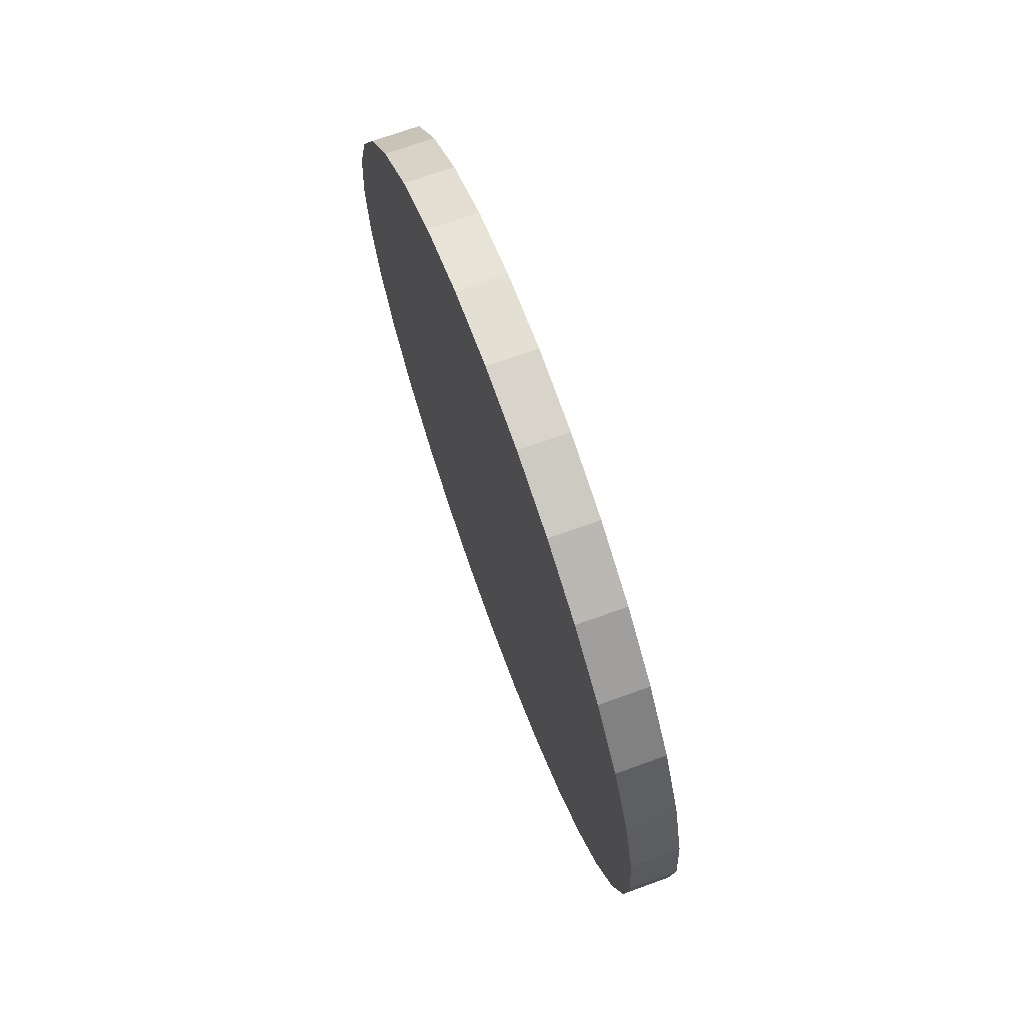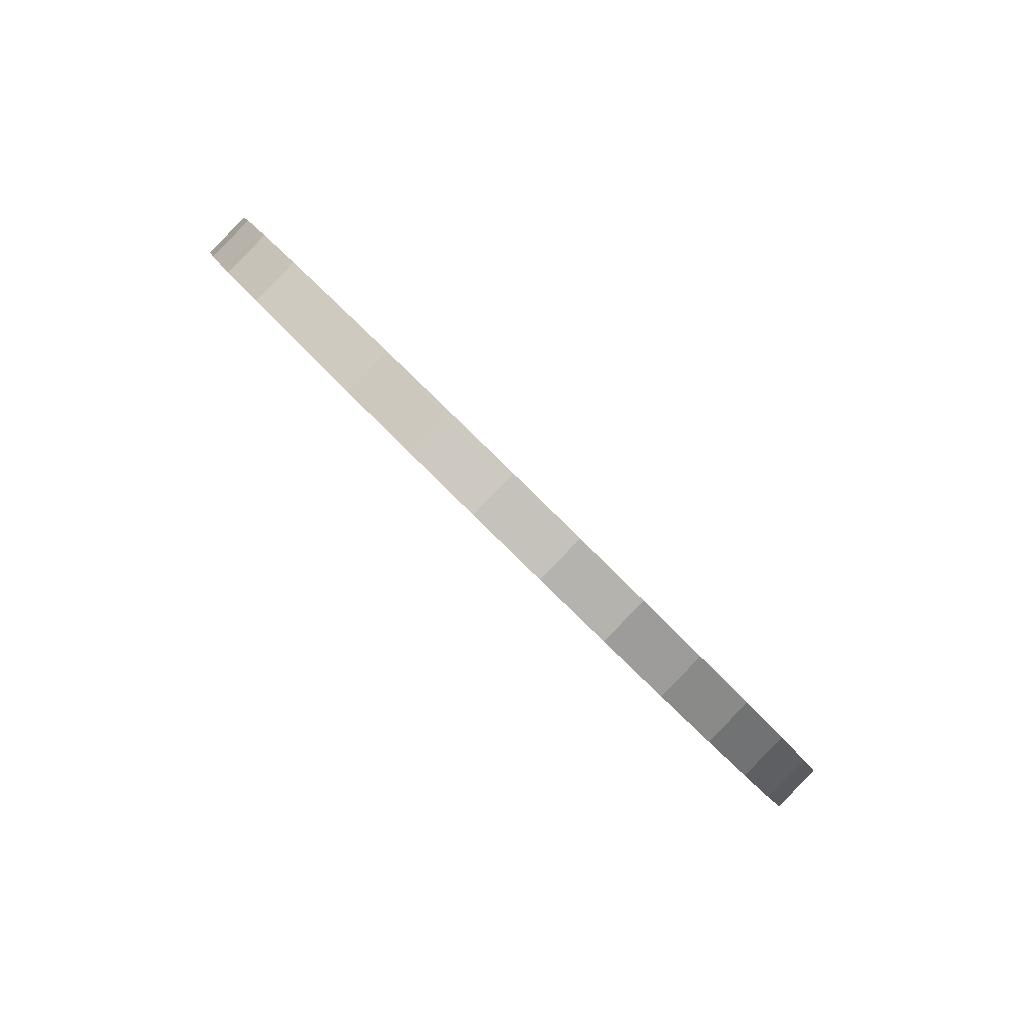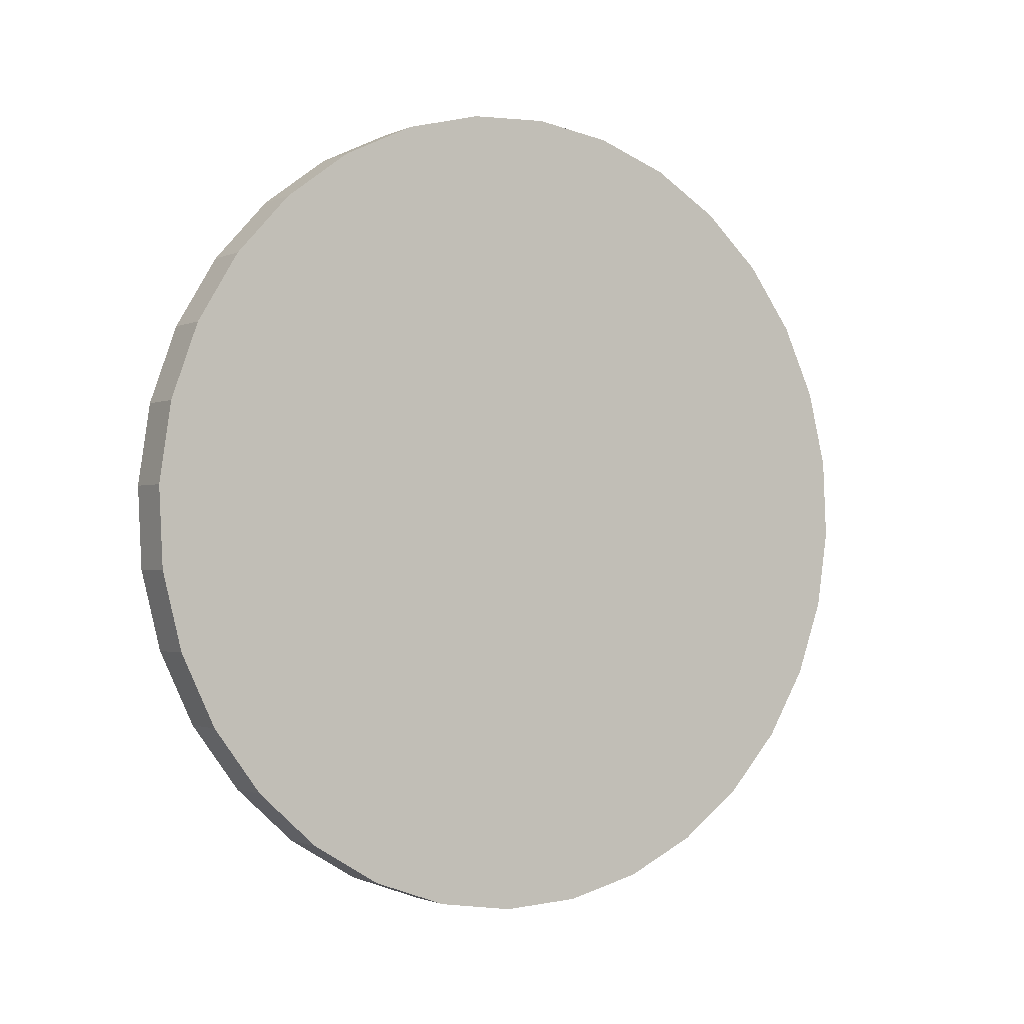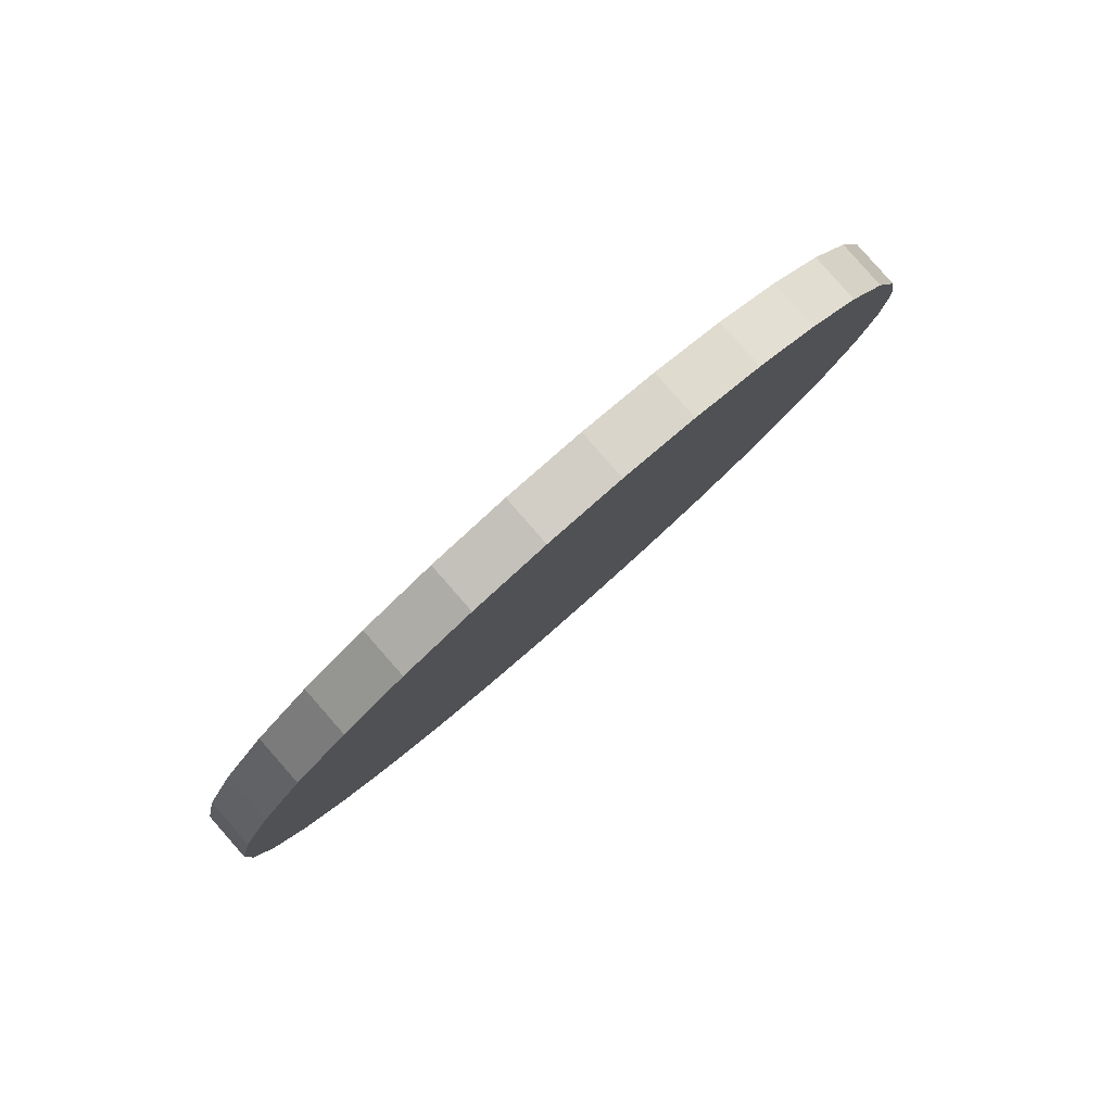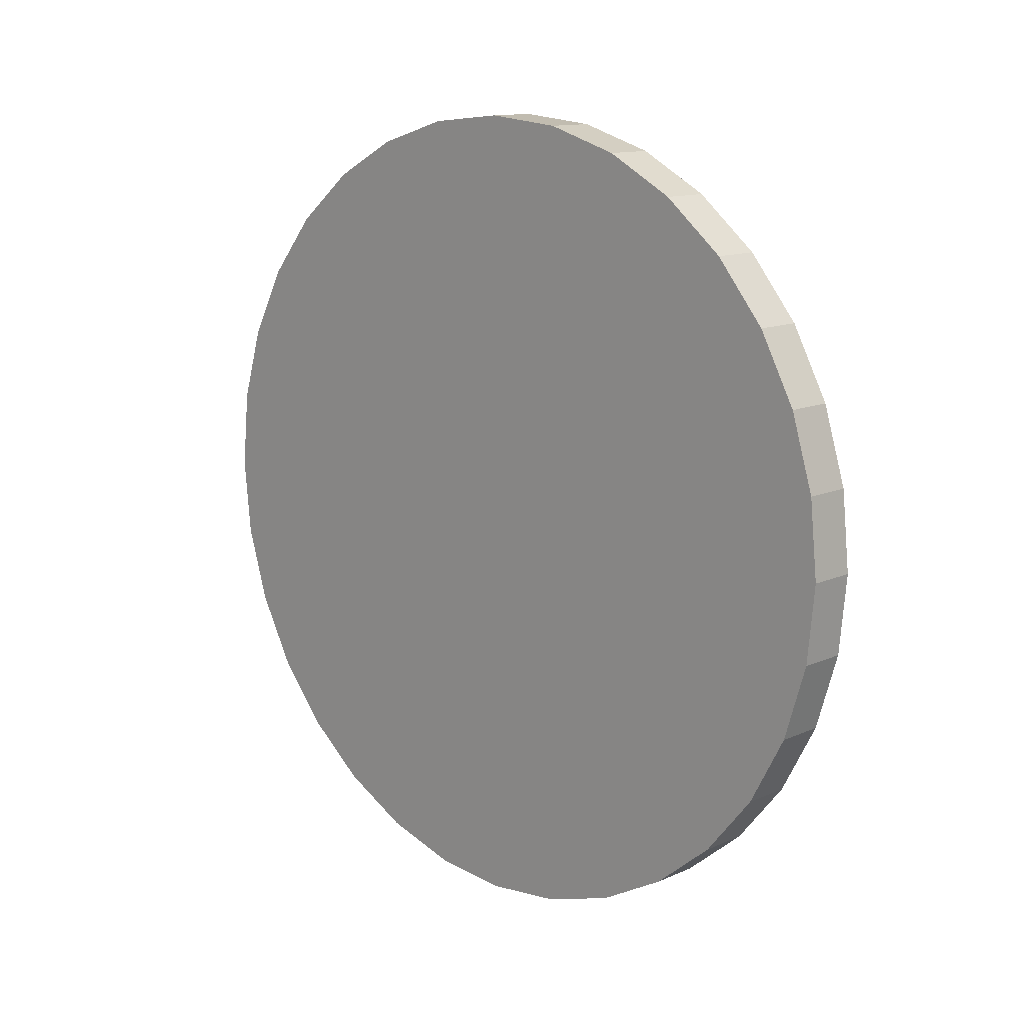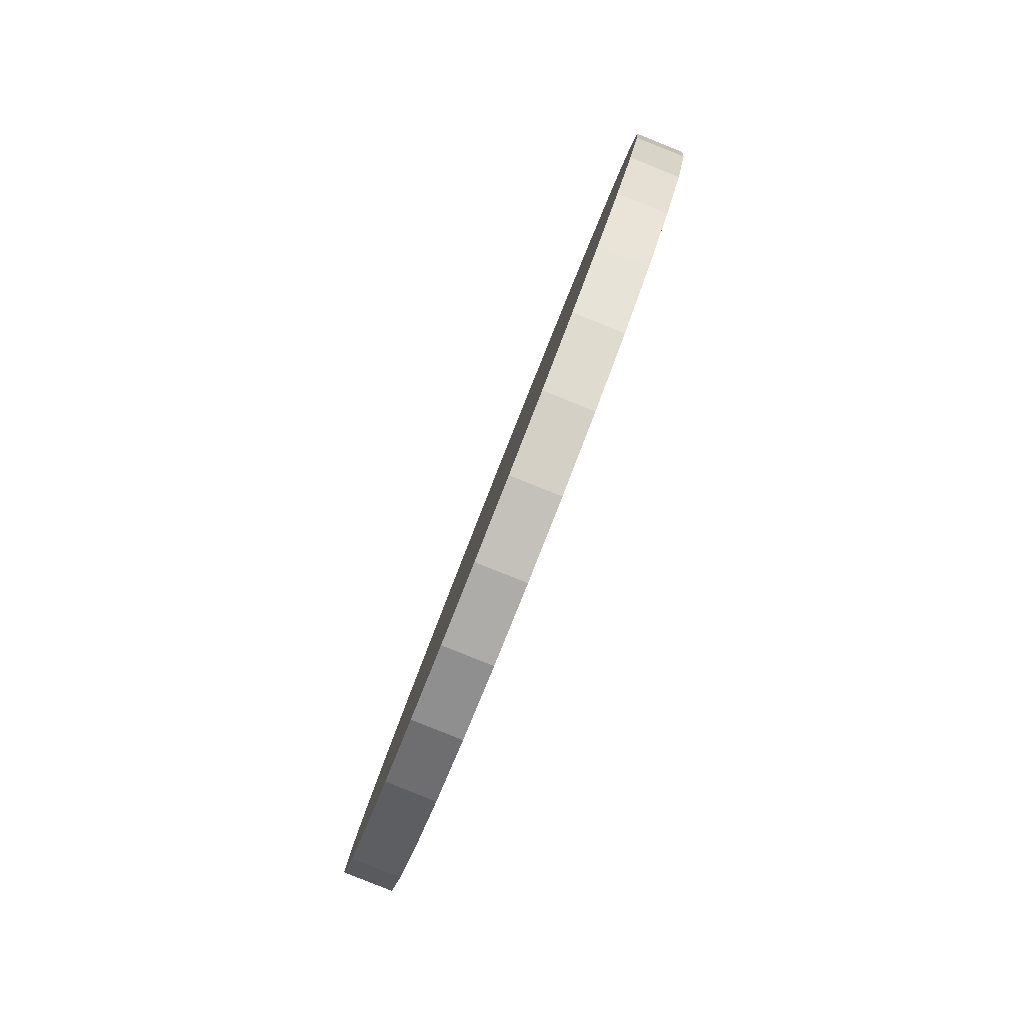
<metadata>
{"format":"obj","ext":"obj","renderer":"f3d","projection":"perspective","resolution":1024,"background":"white","views":[{"elev":20.1,"azim":-30.0,"up":"+Y"},{"elev":-68.4,"azim":26.7,"up":"+Y"},{"elev":-19.6,"azim":-141.2,"up":"+Y"},{"elev":-74.7,"azim":149.4,"up":"+Z"},{"elev":-8.9,"azim":-60.9,"up":"+Y"},{"elev":-36.0,"azim":-178.4,"up":"+Z"}]}
</metadata>
<code>
g Plate
v 0.1049 -0.4762 -0.003103
v 0.07629 -0.4735 0.08788
v 0.1307 -0.458 0.1046
v 0.1594 -0.4606 0.01358
v 0.07629 -0.4735 0.08788
v 0.04368 -0.453 0.1752
v 0.09813 -0.4374 0.1918
v 0.1307 -0.458 0.1046
v 0.04368 -0.453 0.1752
v 0.008349 -0.4153 0.2554
v 0.06279 -0.3998 0.2721
v 0.09813 -0.4374 0.1918
v 0.008349 -0.4153 0.2554
v -0.02836 -0.362 0.3255
v 0.02609 -0.3464 0.3422
v 0.06279 -0.3998 0.2721
v -0.02836 -0.362 0.3255
v -0.06501 -0.295 0.3828
v -0.01057 -0.2795 0.3994
v 0.02609 -0.3464 0.3422
v -0.06501 -0.295 0.3828
v -0.1002 -0.2171 0.425
v -0.04577 -0.2015 0.4417
v -0.01057 -0.2795 0.3994
v -0.1002 -0.2171 0.425
v -0.1326 -0.131 0.4506
v -0.07818 -0.1155 0.4672
v -0.04577 -0.2015 0.4417
v -0.1326 -0.131 0.4506
v -0.161 -0.04028 0.4585
v -0.1065 -0.02473 0.4752
v -0.07818 -0.1155 0.4672
v -0.161 -0.04028 0.4585
v -0.1842 0.05173 0.4485
v -0.1297 0.06728 0.4652
v -0.1065 -0.02473 0.4752
v -0.1842 0.05173 0.4485
v -0.2014 0.1414 0.421
v -0.1469 0.157 0.4377
v -0.1297 0.06728 0.4652
v -0.2014 0.1414 0.421
v -0.2118 0.2254 0.3769
v -0.1574 0.241 0.3936
v -0.1469 0.157 0.4377
v -0.2118 0.2254 0.3769
v -0.2152 0.3005 0.3181
v -0.1608 0.316 0.3347
v -0.1574 0.241 0.3936
v -0.2152 0.3005 0.3181
v -0.2114 0.3636 0.2467
v -0.157 0.3792 0.2633
v -0.1608 0.316 0.3347
v -0.2114 0.3636 0.2467
v -0.2005 0.4125 0.1655
v -0.146 0.4281 0.1822
v -0.157 0.3792 0.2633
v -0.2005 0.4125 0.1655
v -0.1829 0.4453 0.07759
v -0.1285 0.4608 0.09428
v -0.146 0.4281 0.1822
v -0.1829 0.4453 0.07759
v -0.1594 0.4606 -0.01358
v -0.1049 0.4762 0.003103
v -0.1285 0.4608 0.09428
v -0.1594 0.4606 -0.01358
v -0.1307 0.458 -0.1046
v -0.07629 0.4735 -0.08788
v -0.1049 0.4762 0.003103
v -0.1307 0.458 -0.1046
v -0.09813 0.4374 -0.1918
v -0.04368 0.453 -0.1752
v -0.07629 0.4735 -0.08788
v -0.09813 0.4374 -0.1918
v -0.06279 0.3998 -0.2721
v -0.008349 0.4153 -0.2554
v -0.04368 0.453 -0.1752
v -0.06279 0.3998 -0.2721
v -0.02609 0.3464 -0.3422
v 0.02836 0.362 -0.3255
v -0.008349 0.4153 -0.2554
v -0.02609 0.3464 -0.3422
v 0.01057 0.2795 -0.3994
v 0.06501 0.295 -0.3828
v 0.02836 0.362 -0.3255
v 0.01057 0.2795 -0.3994
v 0.04577 0.2015 -0.4417
v 0.1002 0.2171 -0.425
v 0.06501 0.295 -0.3828
v 0.04577 0.2015 -0.4417
v 0.07818 0.1155 -0.4672
v 0.1326 0.131 -0.4506
v 0.1002 0.2171 -0.425
v 0.07818 0.1155 -0.4672
v 0.1065 0.02473 -0.4752
v 0.161 0.04028 -0.4585
v 0.1326 0.131 -0.4506
v 0.1065 0.02473 -0.4752
v 0.1297 -0.06728 -0.4652
v 0.1842 -0.05173 -0.4485
v 0.161 0.04028 -0.4585
v 0.1297 -0.06728 -0.4652
v 0.1469 -0.157 -0.4377
v 0.2014 -0.1414 -0.421
v 0.1842 -0.05173 -0.4485
v 0.1469 -0.157 -0.4377
v 0.1574 -0.241 -0.3936
v 0.2118 -0.2254 -0.3769
v 0.2014 -0.1414 -0.421
v 0.1574 -0.241 -0.3936
v 0.1608 -0.316 -0.3347
v 0.2152 -0.3005 -0.3181
v 0.2118 -0.2254 -0.3769
v 0.1608 -0.316 -0.3347
v 0.157 -0.3792 -0.2633
v 0.2114 -0.3636 -0.2467
v 0.2152 -0.3005 -0.3181
v 0.157 -0.3792 -0.2633
v 0.146 -0.4281 -0.1822
v 0.2005 -0.4125 -0.1655
v 0.2114 -0.3636 -0.2467
v 0.1829 -0.4453 -0.07759
v 0.1594 -0.4606 0.01358
v 0.1307 -0.458 0.1046
v 0.09813 -0.4374 0.1918
v 0.2005 -0.4125 -0.1655
v 0.06279 -0.3998 0.2721
v 0.2114 -0.3636 -0.2467
v 0.02609 -0.3464 0.3422
v 0.2152 -0.3005 -0.3181
v -0.01057 -0.2795 0.3994
v 0.2118 -0.2254 -0.3769
v -0.04577 -0.2015 0.4417
v 0.2014 -0.1414 -0.421
v -0.07818 -0.1155 0.4672
v 0.1842 -0.05173 -0.4485
v -0.1065 -0.02473 0.4752
v 0.161 0.04028 -0.4585
v -0.1297 0.06728 0.4652
v 0.1326 0.131 -0.4506
v -0.1469 0.157 0.4377
v 0.1002 0.2171 -0.425
v -0.1574 0.241 0.3936
v 0.06501 0.295 -0.3828
v -0.1608 0.316 0.3347
v 0.02836 0.362 -0.3255
v -0.157 0.3792 0.2633
v -0.008349 0.4153 -0.2554
v -0.146 0.4281 0.1822
v -0.04368 0.453 -0.1752
v -0.1285 0.4608 0.09428
v -0.07629 0.4735 -0.08788
v -0.1049 0.4762 0.003103
v 0.146 -0.4281 -0.1822
v 0.1285 -0.4608 -0.09428
v 0.1829 -0.4453 -0.07759
v 0.2005 -0.4125 -0.1655
v 0.1285 -0.4608 -0.09428
v 0.1049 -0.4762 -0.003103
v 0.1594 -0.4606 0.01358
v 0.1829 -0.4453 -0.07759
v 0.07629 -0.4735 0.08788
v 0.1049 -0.4762 -0.003103
v 0.1285 -0.4608 -0.09428
v 0.04368 -0.453 0.1752
v 0.146 -0.4281 -0.1822
v 0.008349 -0.4153 0.2554
v 0.157 -0.3792 -0.2633
v -0.02836 -0.362 0.3255
v 0.1608 -0.316 -0.3347
v -0.06501 -0.295 0.3828
v 0.1574 -0.241 -0.3936
v -0.1002 -0.2171 0.425
v 0.1469 -0.157 -0.4377
v -0.1326 -0.131 0.4506
v 0.1297 -0.06728 -0.4652
v -0.161 -0.04028 0.4585
v 0.1065 0.02473 -0.4752
v -0.1842 0.05173 0.4485
v 0.07818 0.1155 -0.4672
v -0.2014 0.1414 0.421
v 0.04577 0.2015 -0.4417
v -0.2118 0.2254 0.3769
v 0.01057 0.2795 -0.3994
v -0.2152 0.3005 0.3181
v -0.02609 0.3464 -0.3422
v -0.2114 0.3636 0.2467
v -0.06279 0.3998 -0.2721
v -0.2005 0.4125 0.1655
v -0.09813 0.4374 -0.1918
v -0.1829 0.4453 0.07759
v -0.1307 0.458 -0.1046
v -0.1594 0.4606 -0.01358
g Plate_0
f 3 2 1
f 4 3 1
f 7 6 5
f 8 7 5
f 11 10 9
f 12 11 9
f 15 14 13
f 16 15 13
f 19 18 17
f 20 19 17
f 23 22 21
f 24 23 21
f 27 26 25
f 28 27 25
f 31 30 29
f 32 31 29
f 35 34 33
f 36 35 33
f 39 38 37
f 40 39 37
f 43 42 41
f 44 43 41
f 47 46 45
f 48 47 45
f 51 50 49
f 52 51 49
f 55 54 53
f 56 55 53
f 59 58 57
f 60 59 57
f 63 62 61
f 64 63 61
f 67 66 65
f 68 67 65
f 71 70 69
f 72 71 69
f 75 74 73
f 76 75 73
f 79 78 77
f 80 79 77
f 83 82 81
f 84 83 81
f 87 86 85
f 88 87 85
f 91 90 89
f 92 91 89
f 95 94 93
f 96 95 93
f 99 98 97
f 100 99 97
f 103 102 101
f 104 103 101
f 107 106 105
f 108 107 105
f 111 110 109
f 112 111 109
f 115 114 113
f 116 115 113
f 119 118 117
f 120 119 117
f 123 122 121
f 121 124 123
f 121 125 124
f 125 126 124
f 125 127 126
f 127 128 126
f 127 129 128
f 129 130 128
f 129 131 130
f 131 132 130
f 131 133 132
f 133 134 132
f 133 135 134
f 135 136 134
f 135 137 136
f 137 138 136
f 137 139 138
f 139 140 138
f 139 141 140
f 141 142 140
f 141 143 142
f 143 144 142
f 143 145 144
f 145 146 144
f 145 147 146
f 147 148 146
f 147 149 148
f 149 150 148
f 149 151 150
f 151 152 150
f 155 154 153
f 156 155 153
f 159 158 157
f 160 159 157
f 163 162 161
f 161 164 163
f 164 165 163
f 164 166 165
f 166 167 165
f 166 168 167
f 168 169 167
f 168 170 169
f 170 171 169
f 170 172 171
f 172 173 171
f 172 174 173
f 174 175 173
f 174 176 175
f 176 177 175
f 176 178 177
f 178 179 177
f 178 180 179
f 180 181 179
f 180 182 181
f 182 183 181
f 182 184 183
f 184 185 183
f 184 186 185
f 186 187 185
f 186 188 187
f 188 189 187
f 188 190 189
f 190 191 189
f 190 192 191

</code>
